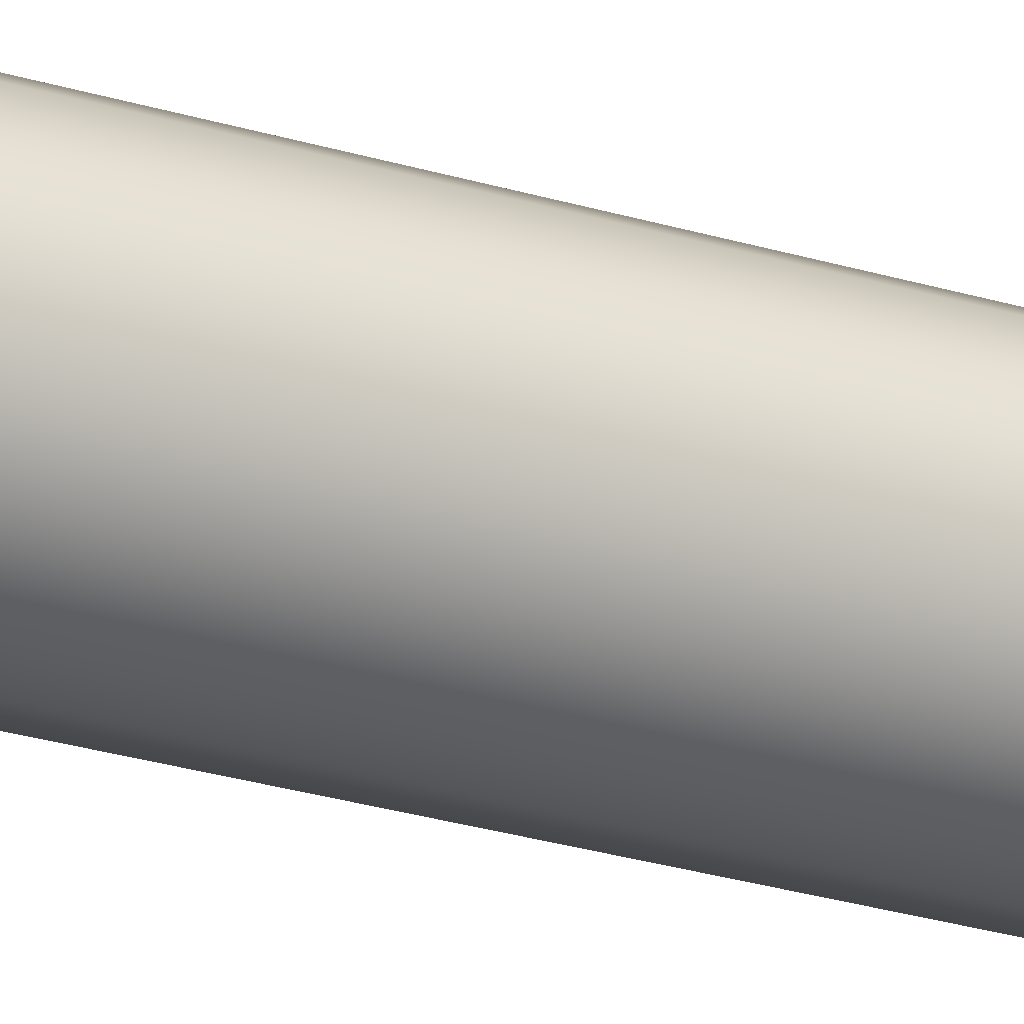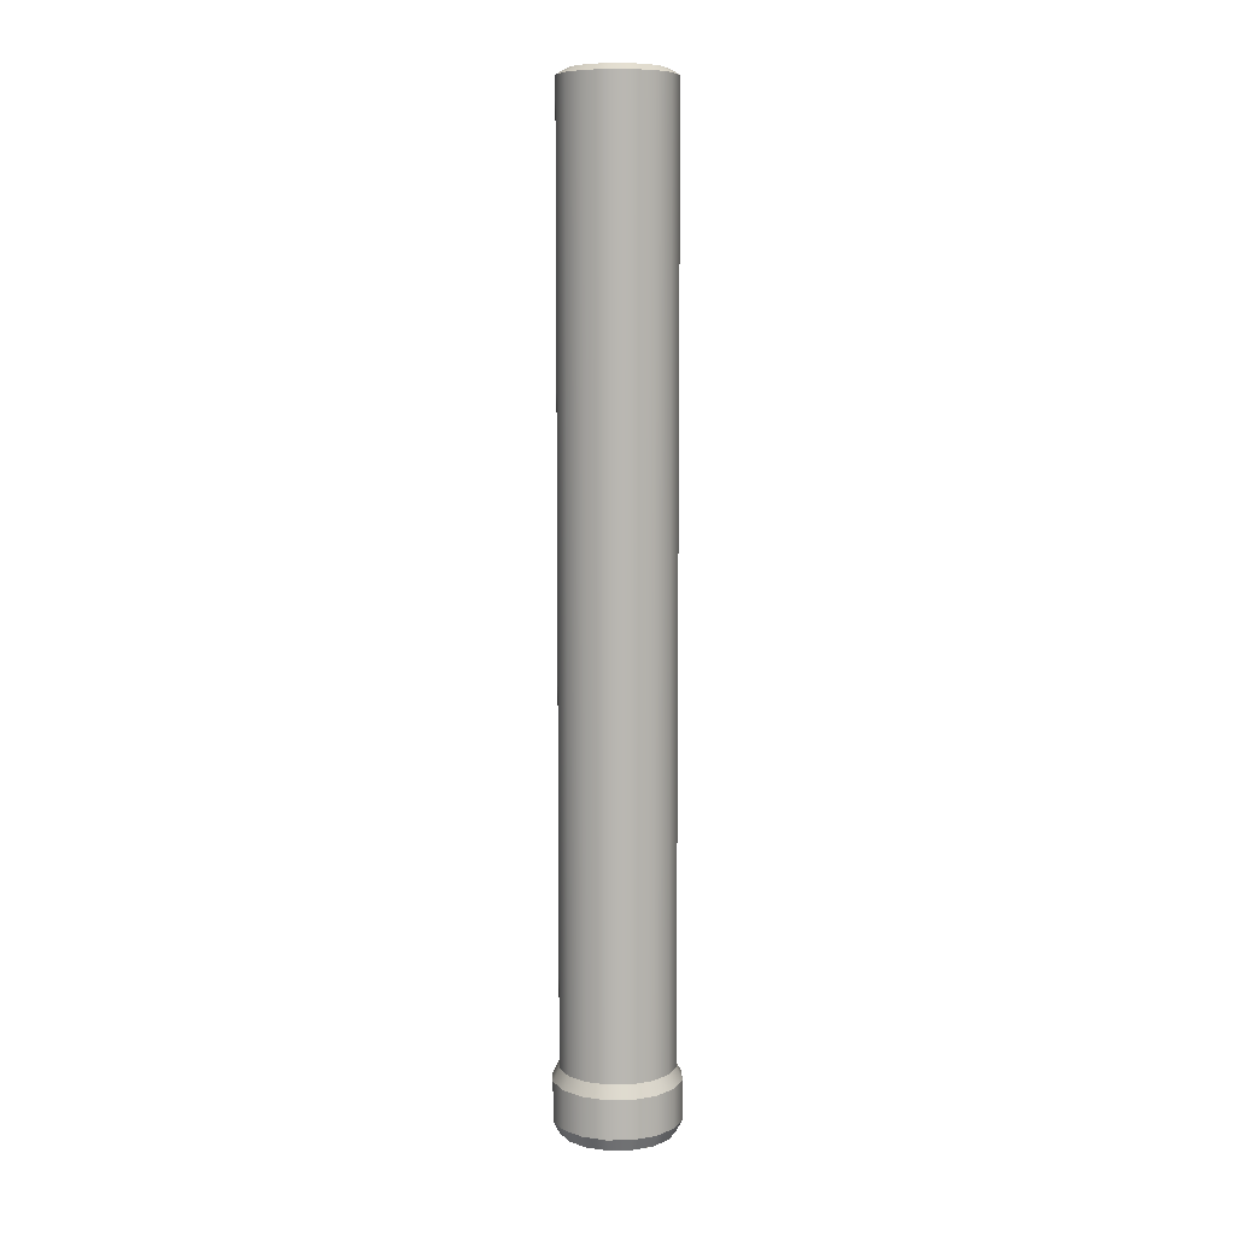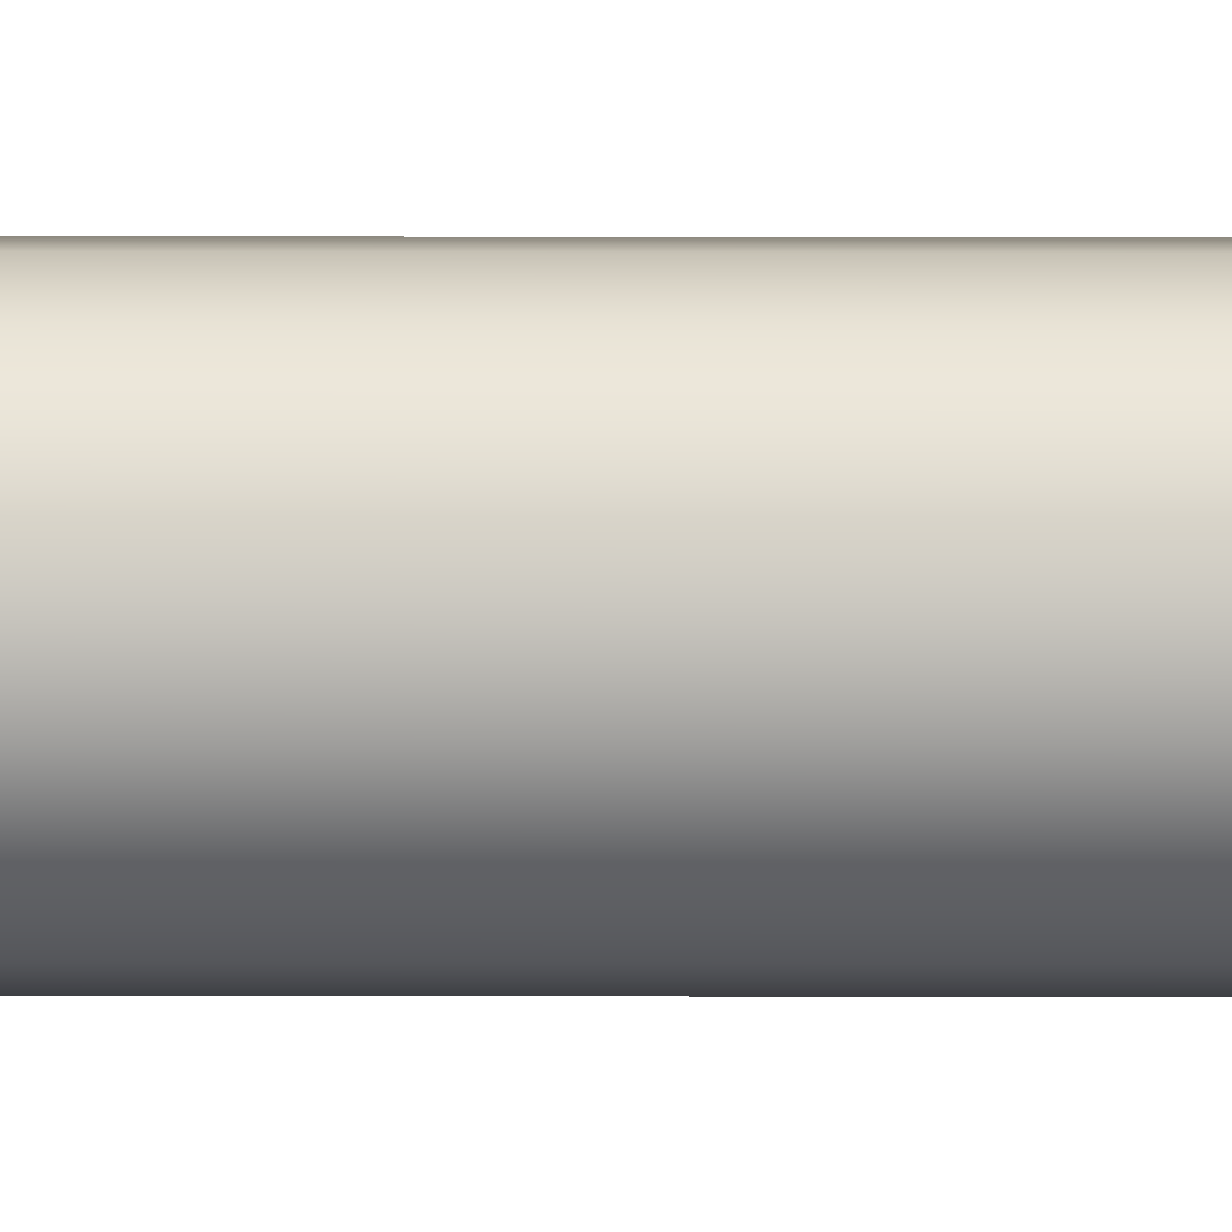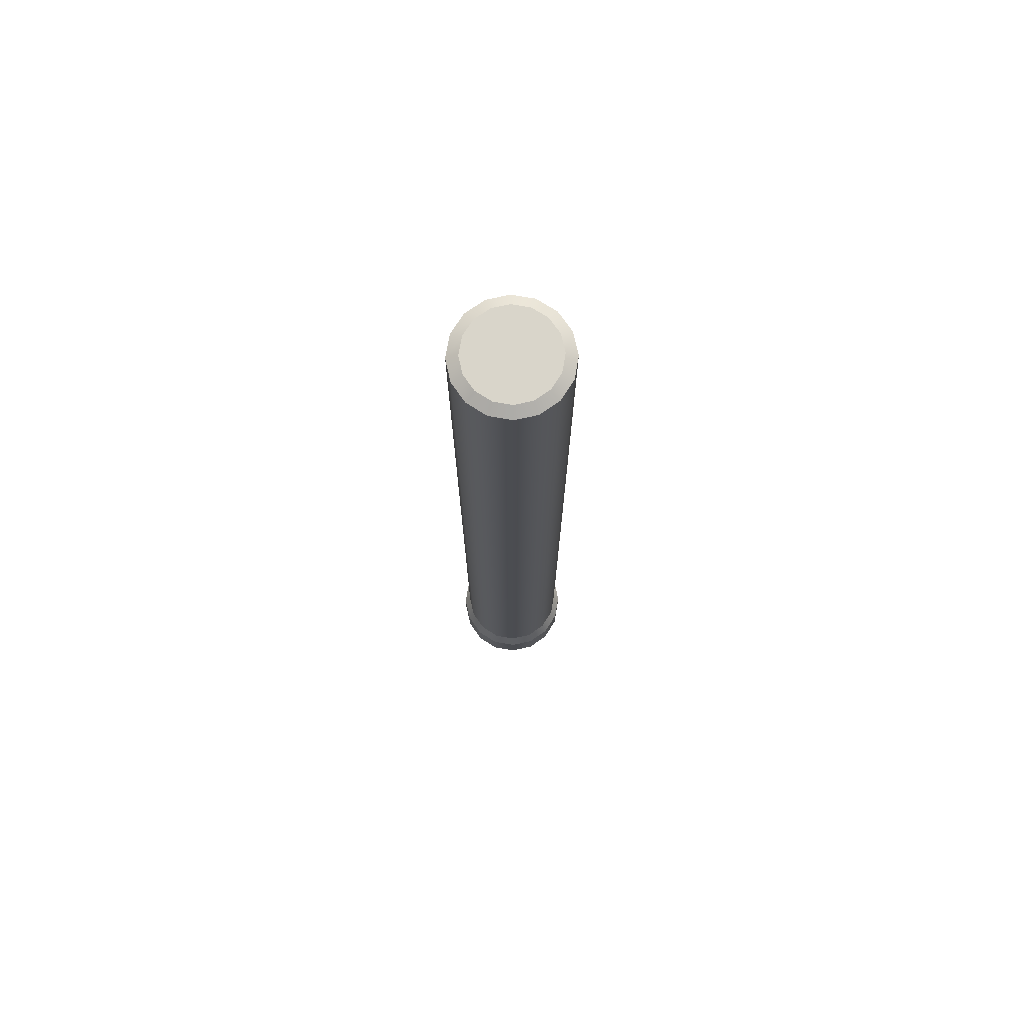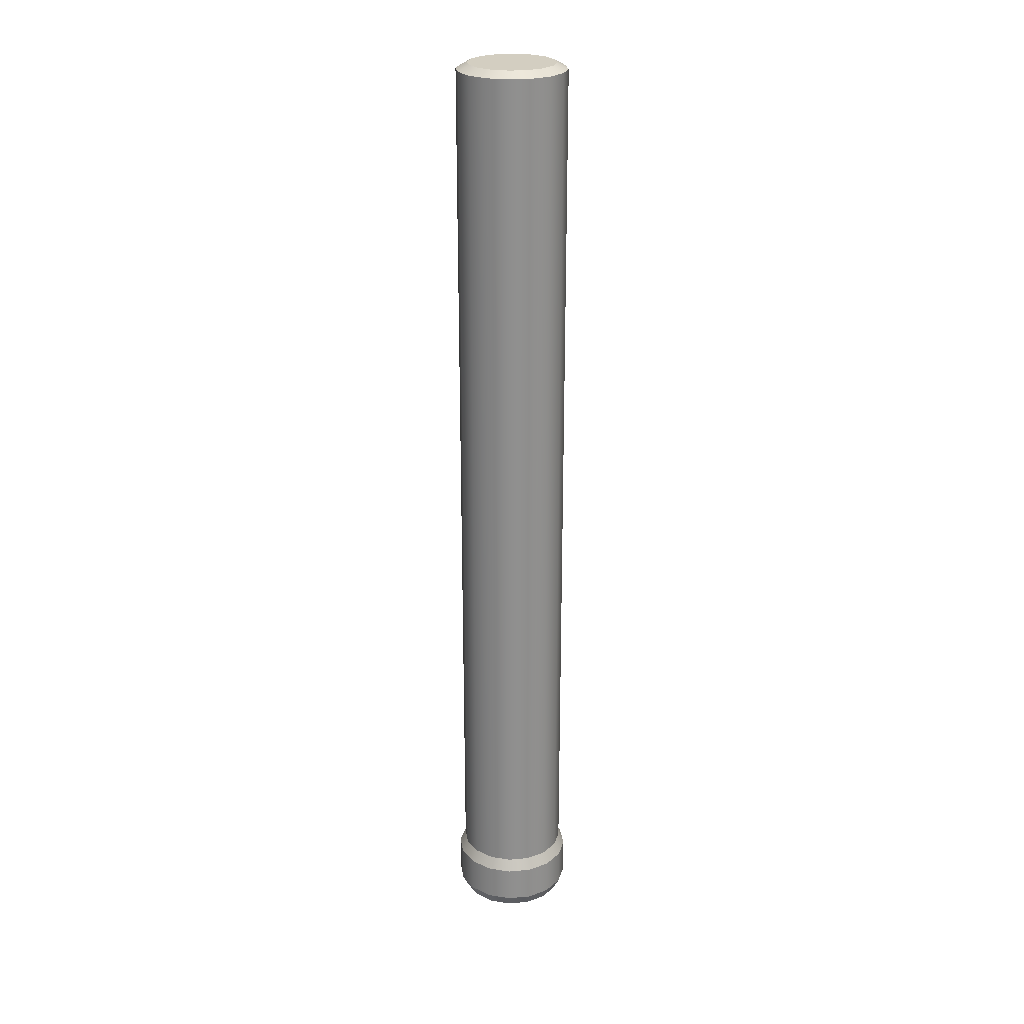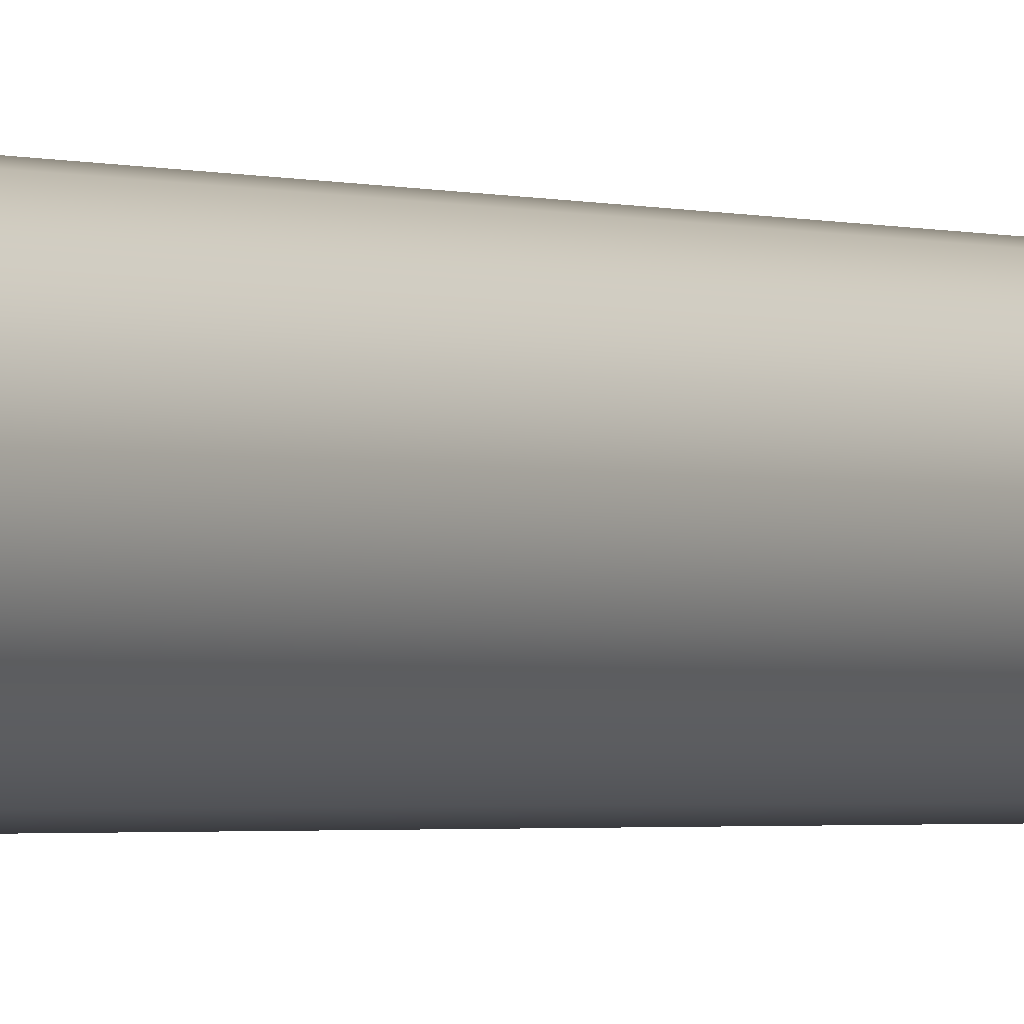
<metadata>
{"format":"obj","ext":"obj","renderer":"f3d","projection":"perspective","resolution":1024,"background":"white","views":[{"elev":-25.3,"azim":-116.8,"up":"+Z"},{"elev":8.2,"azim":144.4,"up":"+Y"},{"elev":41.5,"azim":90.1,"up":"+Z"},{"elev":74.4,"azim":133.6,"up":"+Y"},{"elev":24.9,"azim":-131.8,"up":"+Y"},{"elev":-1.3,"azim":33.1,"up":"+Z"}]}
</metadata>
<code>
o Libra_Leg_1_Upper
v 0.045 0.035 -2.751e-17
v 0.04157 0.035 0.01722
v 0.03182 0.035 0.03182
v 0.01722 0.035 0.04157
v -2.798e-07 0.035 0.045
v -0.01722 0.035 0.04157
v -0.03182 0.035 0.03182
v -0.04157 0.035 0.01722
v -0.045 0.035 -2.2e-17
v -0.04157 0.035 -0.01722
v -0.03182 0.035 -0.03182
v -0.01722 0.035 -0.04157
v -2.798e-07 0.035 -0.045
v 0.01722 0.035 -0.04157
v 0.03182 0.035 -0.03182
v 0.04157 0.035 -0.01722
v 0.045 -0.695 -2.983e-17
v 0.04157 -0.695 0.01722
v 0.03182 -0.695 0.03182
v 0.01722 -0.695 0.04157
v -2.798e-07 -0.695 0.045
v -0.01722 -0.695 0.04157
v -0.03182 -0.695 0.03182
v -0.04157 -0.695 0.01722
v -0.045 -0.695 -2.432e-17
v -0.04157 -0.695 -0.01722
v -0.03182 -0.695 -0.03182
v -0.01722 -0.695 -0.04157
v -2.798e-07 -0.695 -0.045
v 0.01722 -0.695 -0.04157
v 0.03182 -0.695 -0.03182
v 0.04157 -0.695 -0.01722
v 0.03326 0.04 0.01378
v 0.036 0.04 -3.019e-17
v 0.03326 0.04 -0.01378
v 0.02546 0.04 -0.02546
v 0.01378 0.04 -0.03326
v -2.798e-07 0.04 -0.036
v -0.01378 0.04 -0.03326
v -0.02546 0.04 -0.02546
v -0.03326 0.04 -0.01378
v -0.036 0.04 -2.578e-17
v -0.03326 0.04 0.01378
v -0.02546 0.04 0.02546
v -0.01378 0.04 0.03326
v -2.798e-07 0.04 0.036
v 0.01378 0.04 0.03326
v 0.02546 0.04 0.02546
v 0.05 -0.705 -2.691e-17
v 0.04619 -0.705 0.01913
v 0.03536 -0.705 0.03536
v 0.01913 -0.705 0.04619
v -2.798e-07 -0.705 0.05
v -0.01913 -0.705 0.04619
v -0.03536 -0.705 0.03536
v -0.04619 -0.705 0.01913
v -0.05 -0.705 -2.079e-17
v -0.04619 -0.705 -0.01913
v -0.03536 -0.705 -0.03536
v -0.01913 -0.705 -0.04619
v -2.798e-07 -0.705 -0.05
v 0.01913 -0.705 -0.04619
v 0.03536 -0.705 -0.03536
v 0.04619 -0.705 -0.01913
v 0.05 -0.736 -6.708e-18
v 0.04619 -0.736 0.01913
v 0.03536 -0.736 0.03536
v 0.01913 -0.736 0.04619
v -2.798e-07 -0.736 0.05
v -0.01913 -0.736 0.04619
v -0.03536 -0.736 0.03536
v -0.04619 -0.736 0.01913
v -0.05 -0.736 -5.849e-19
v -0.04619 -0.736 -0.01913
v -0.03536 -0.736 -0.03536
v -0.01913 -0.736 -0.04619
v -2.798e-07 -0.736 -0.05
v 0.01913 -0.736 -0.04619
v 0.03536 -0.736 -0.03536
v 0.04619 -0.736 -0.01913
v 0.045 -0.746 -9.713e-18
v 0.04157 -0.746 0.01722
v 0.03182 -0.746 0.03182
v 0.01722 -0.746 0.04157
v -2.798e-07 -0.746 0.045
v -0.01722 -0.746 0.04157
v -0.03182 -0.746 0.03182
v -0.04157 -0.746 0.01722
v -0.045 -0.746 -4.202e-18
v -0.04157 -0.746 -0.01722
v -0.03182 -0.746 -0.03182
v -0.01722 -0.746 -0.04157
v -2.798e-07 -0.746 -0.045
v 0.01722 -0.746 -0.04157
v 0.03182 -0.746 -0.03182
v 0.04157 -0.746 -0.01722
g Libra_Leg_1_Upper_Libra_Leg_1_Upper_auv
f 1 17 32 16
f 2 18 17 1
f 3 19 18 2
f 4 20 19 3
f 5 21 20 4
f 6 22 21 5
f 7 23 22 6
f 8 24 23 7
f 9 25 24 8
f 10 26 25 9
f 11 27 26 10
f 12 28 27 11
f 13 29 28 12
f 14 30 29 13
f 15 31 30 14
f 16 32 31 15
f 34 35 36 37 38 39 40 41 42 43 44 45 46 47 48 33
f 49 65 80 64
f 50 66 65 49
f 51 67 66 50
f 52 68 67 51
f 53 69 68 52
f 54 70 69 53
f 55 71 70 54
f 56 72 71 55
f 57 73 72 56
f 58 74 73 57
f 59 75 74 58
f 60 76 75 59
f 61 77 76 60
f 62 78 77 61
f 63 79 78 62
f 64 80 79 63
f 82 83 84 85 86 87 88 89 90 91 92 93 94 95 96 81
f 1 34 33 2
f 2 33 48 3
f 3 48 47 4
f 4 47 46 5
f 5 46 45 6
f 6 45 44 7
f 7 44 43 8
f 8 43 42 9
f 9 42 41 10
f 10 41 40 11
f 11 40 39 12
f 12 39 38 13
f 13 38 37 14
f 14 37 36 15
f 15 36 35 16
f 16 35 34 1
f 17 49 64 32
f 18 50 49 17
f 19 51 50 18
f 20 52 51 19
f 21 53 52 20
f 22 54 53 21
f 23 55 54 22
f 24 56 55 23
f 25 57 56 24
f 26 58 57 25
f 27 59 58 26
f 28 60 59 27
f 29 61 60 28
f 30 62 61 29
f 31 63 62 30
f 32 64 63 31
f 65 81 96 80
f 66 82 81 65
f 67 83 82 66
f 68 84 83 67
f 69 85 84 68
f 70 86 85 69
f 71 87 86 70
f 72 88 87 71
f 73 89 88 72
f 74 90 89 73
f 75 91 90 74
f 76 92 91 75
f 77 93 92 76
f 78 94 93 77
f 79 95 94 78
f 80 96 95 79

</code>
